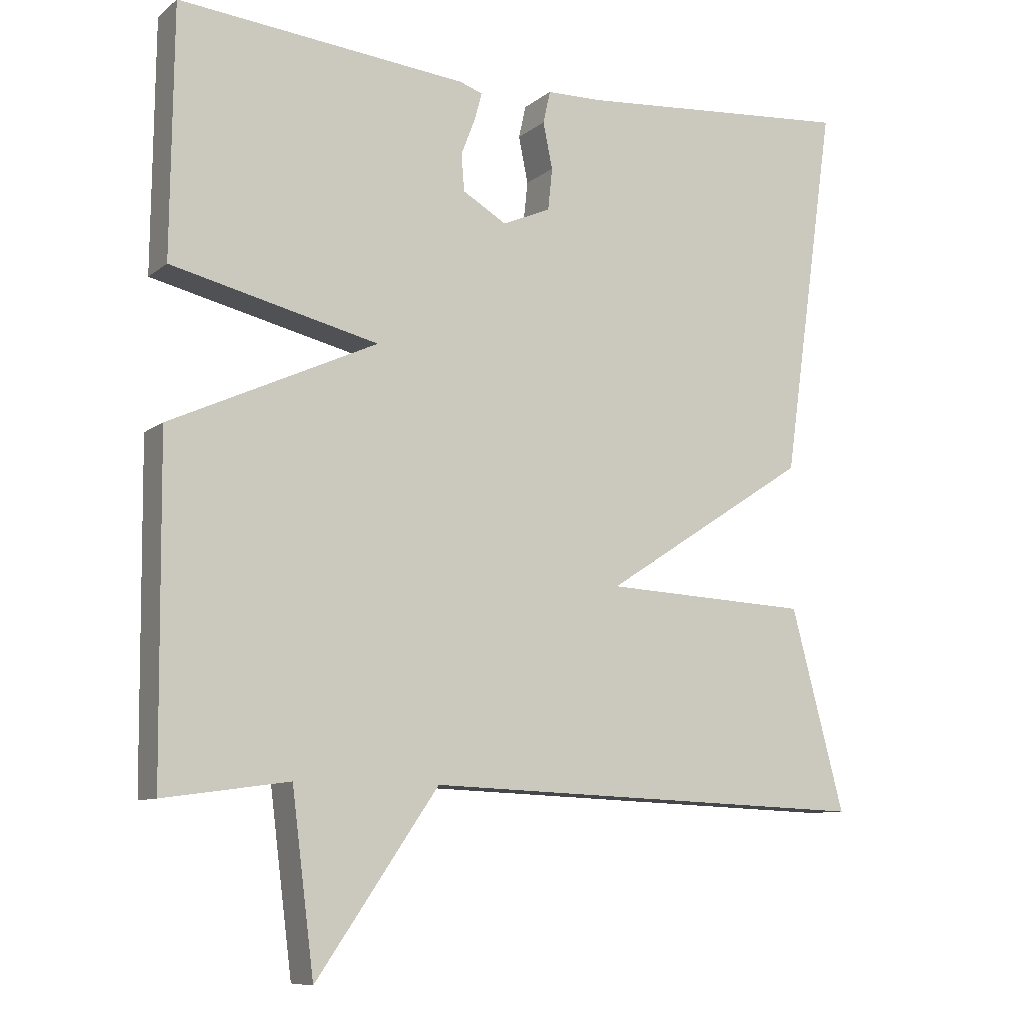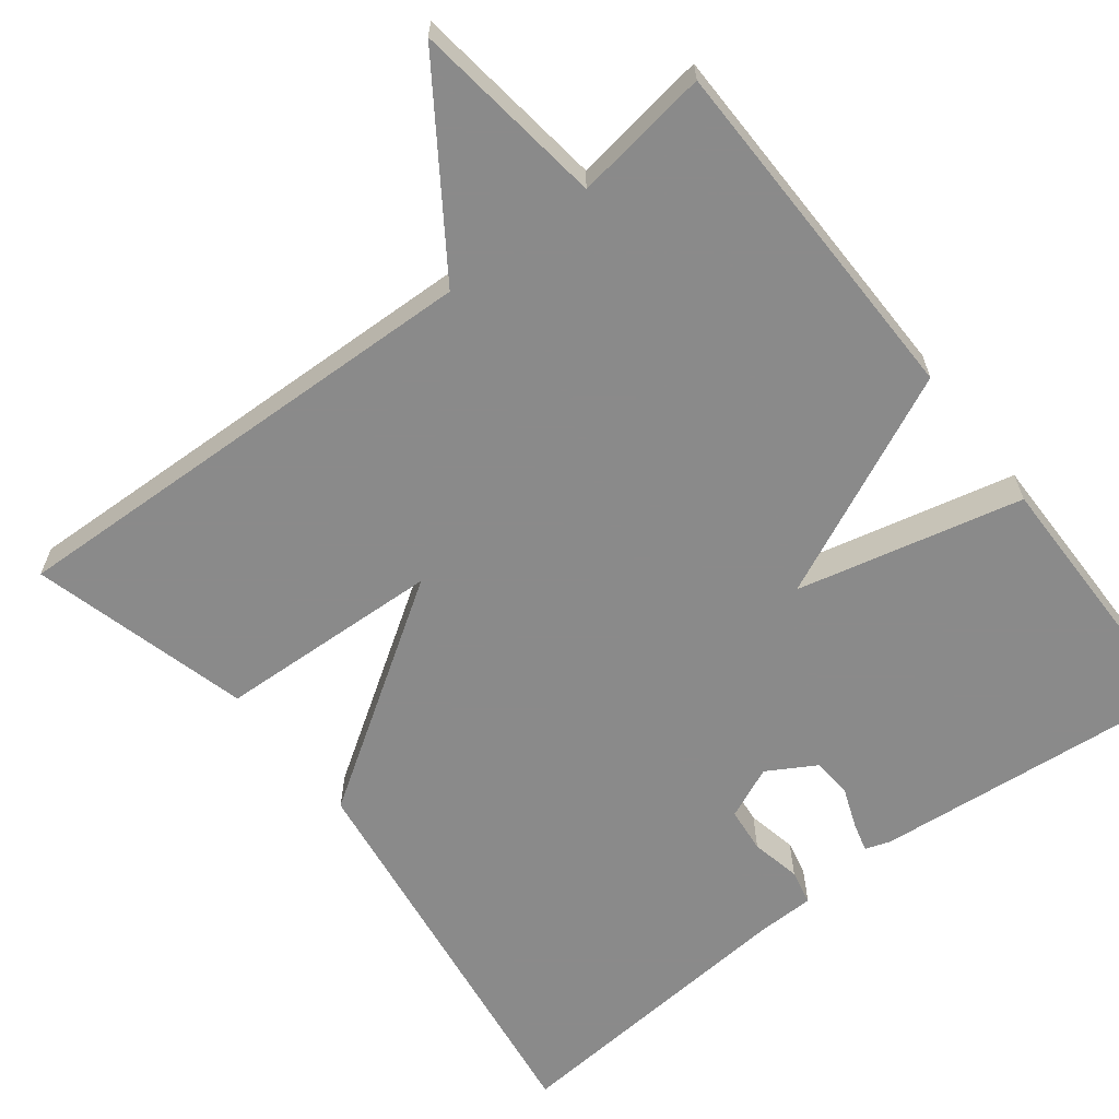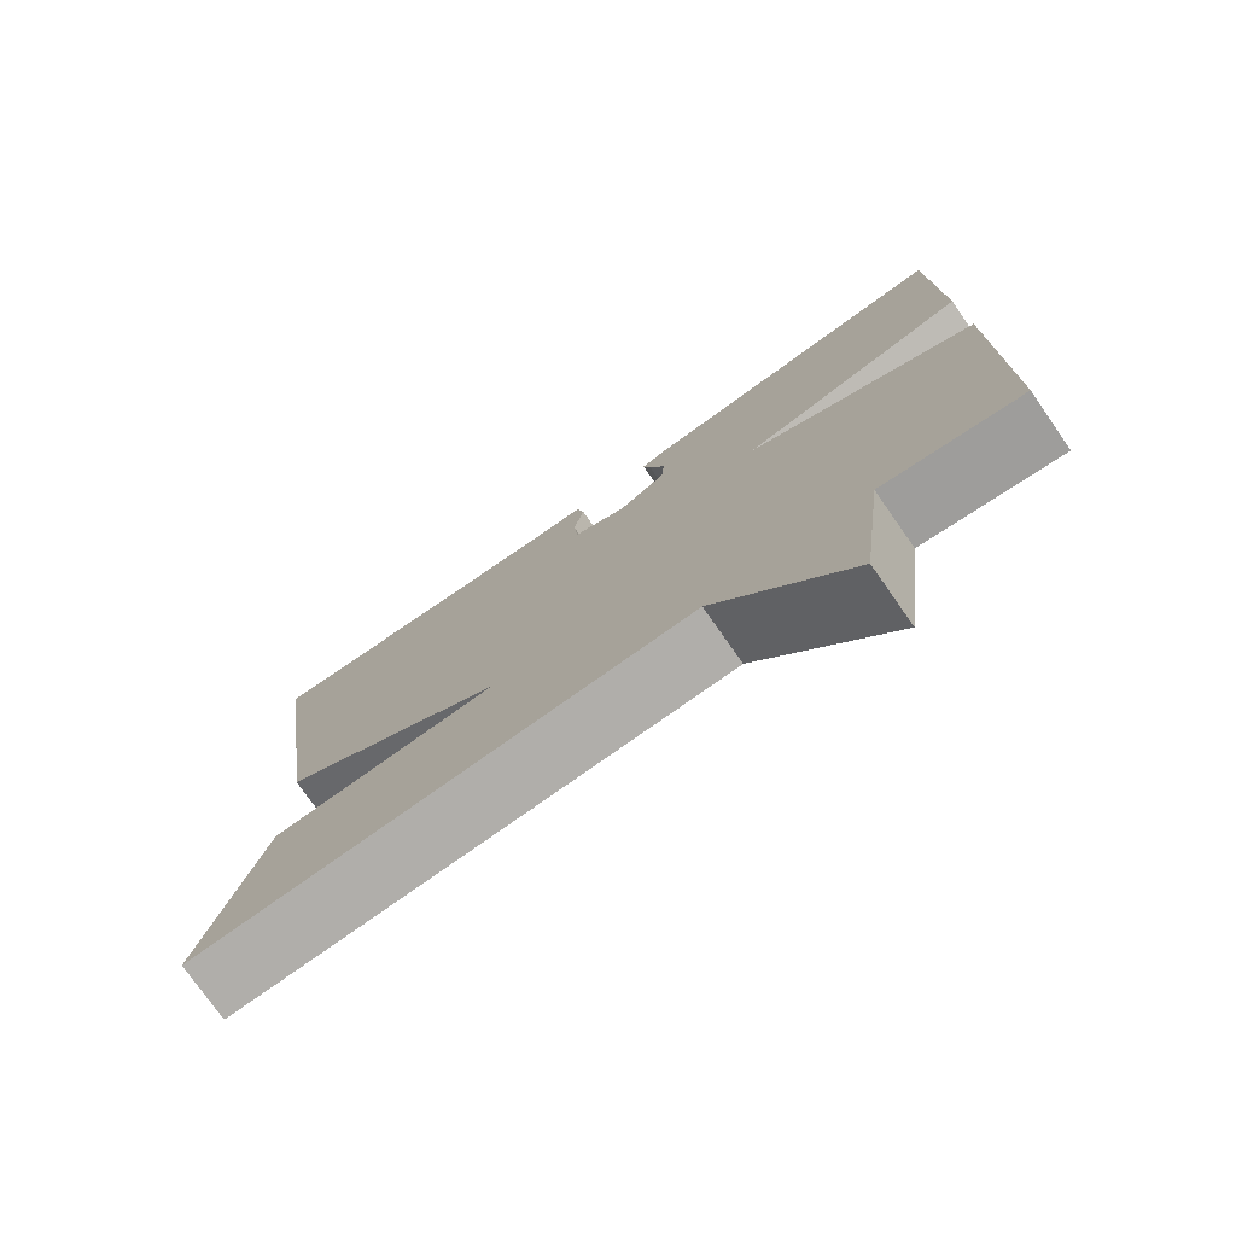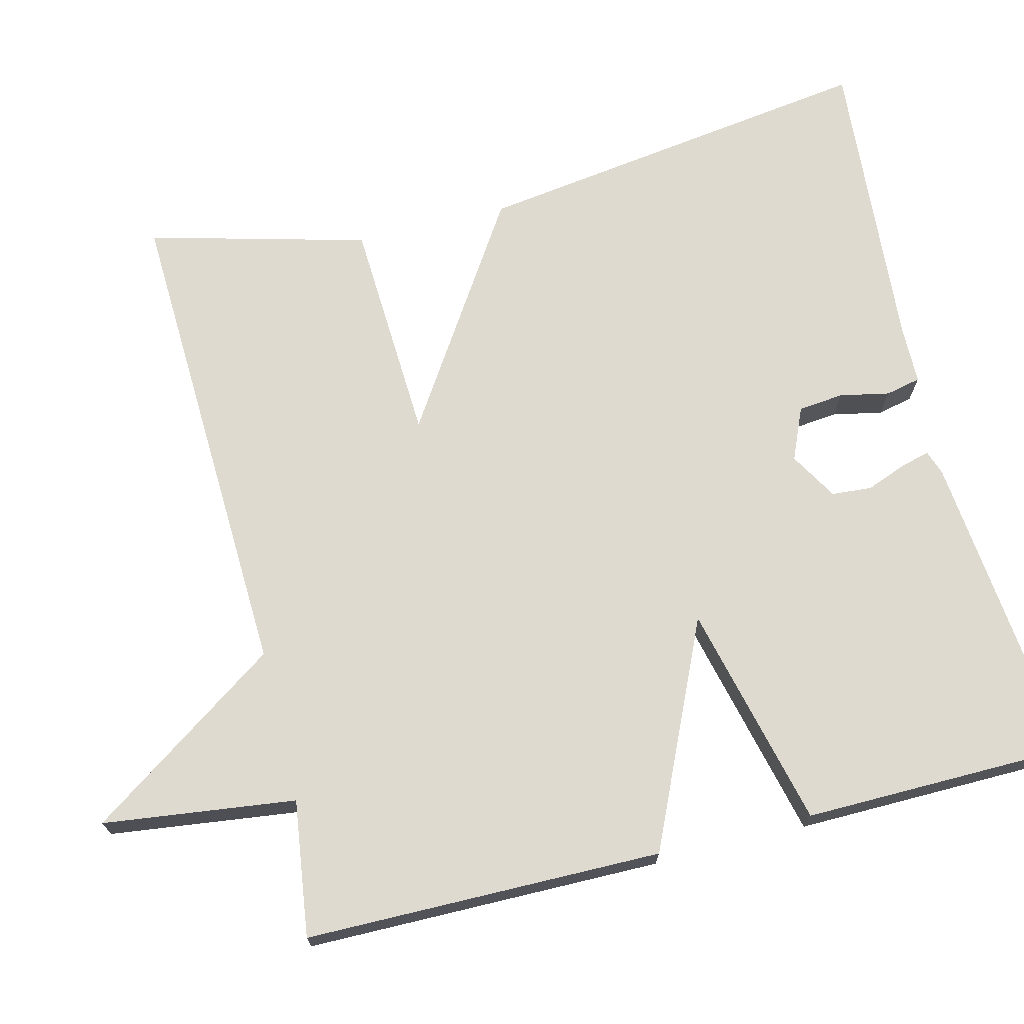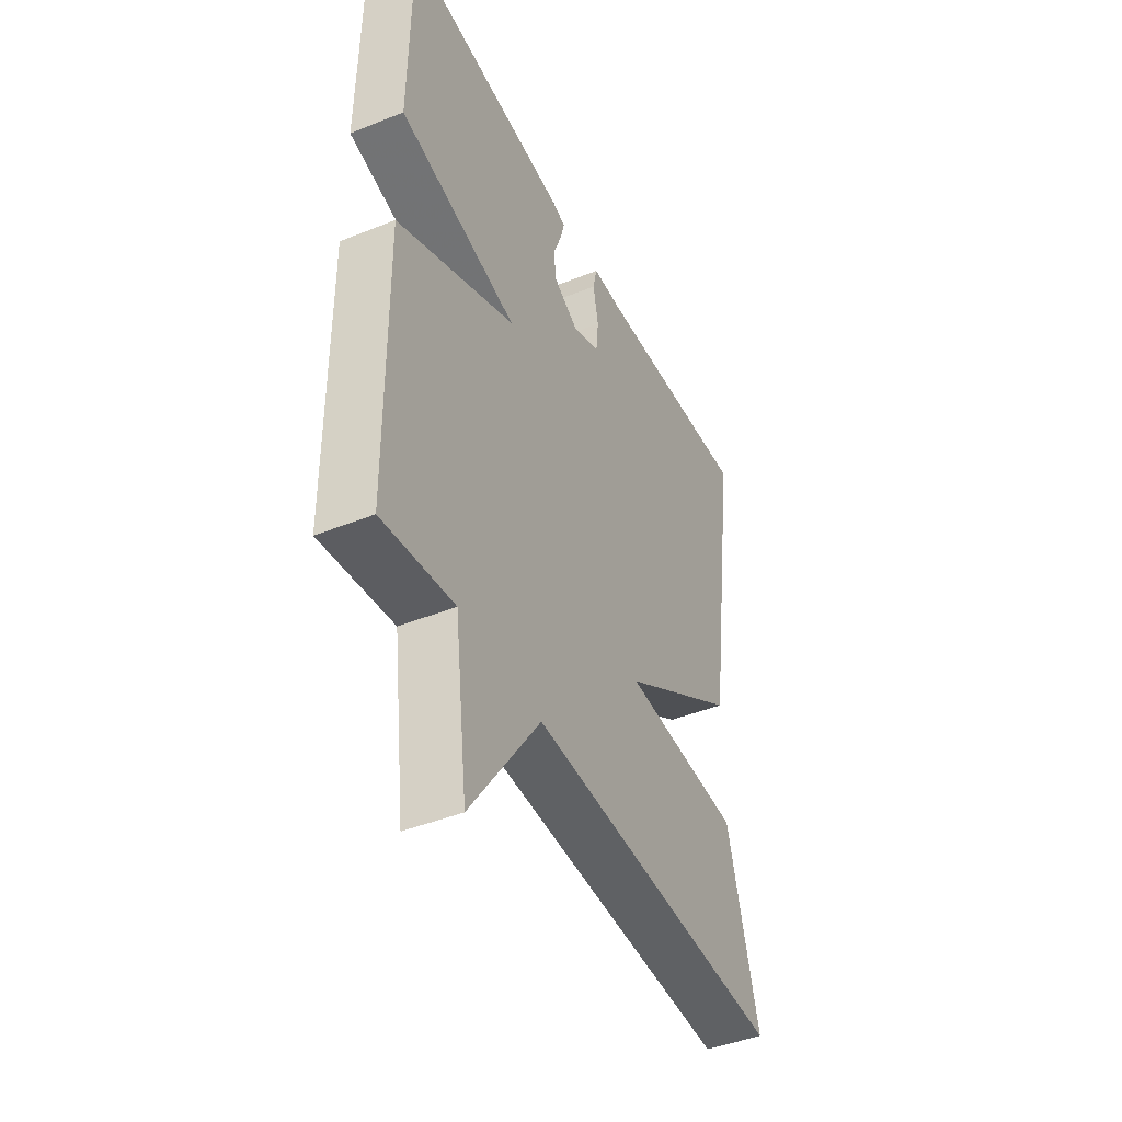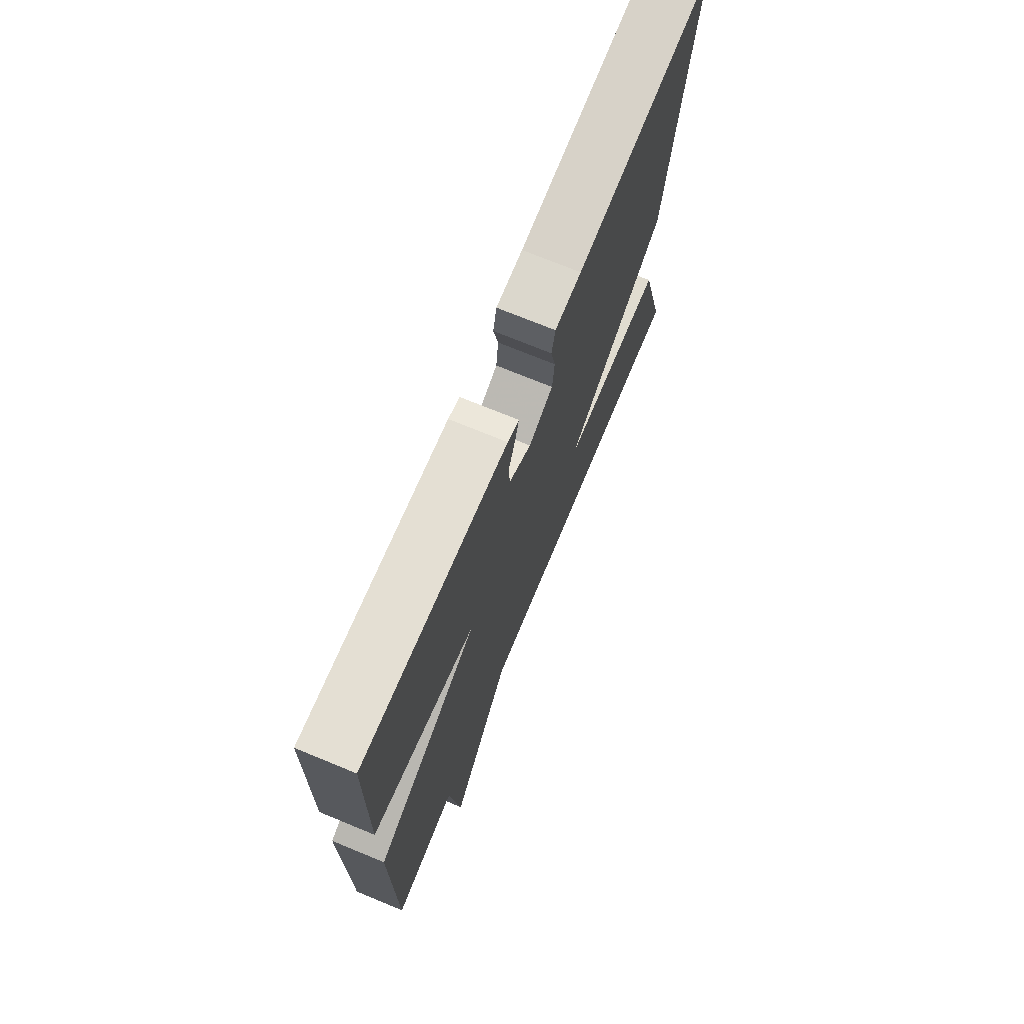
<metadata>
{"format":"obj","ext":"obj","renderer":"f3d","projection":"perspective","resolution":1024,"background":"white","views":[{"elev":-9.3,"azim":-28.2,"up":"+Z"},{"elev":-63.6,"azim":-142.0,"up":"+Y"},{"elev":-76.4,"azim":-145.0,"up":"+Z"},{"elev":70.7,"azim":-104.0,"up":"+Y"},{"elev":-44.2,"azim":-64.8,"up":"+Z"},{"elev":72.3,"azim":-67.6,"up":"+Z"}]}
</metadata>
<code>
v 0.5 0.07 -0.5
v -0.126 0.07 -0.476
v -0.295 0.07 -0.722
v -0.326 0.07 -0.476
v -0.5 0.07 -0.5
v -0.504 0.07 -0.044
v -0.217 0.07 0.087
v -0.504 0.07 0.156
v -0.5 0.07 0.5
v -0.099 0.07 0.46
v -0.067 0.07 0.449
v -0.077 0.07 0.412
v -0.097 0.07 0.36
v -0.093 0.07 0.309
v -0.032 0.07 0.273
v 0.035 0.07 0.302
v 0.041 0.07 0.36
v 0.028 0.07 0.424
v 0.038 0.07 0.469
v 0.112 0.07 0.47
v 0.5 0.07 0.5
v 0.426 0.07 -0.02
v 0.139 0.07 -0.206
v 0.426 0.07 -0.22
v 0.5 0 -0.5
v -0.126 0 -0.476
v -0.295 0 -0.722
v -0.326 0 -0.476
v -0.5 0 -0.5
v -0.504 0 -0.044
v -0.217 0 0.087
v -0.504 0 0.156
v -0.5 0 0.5
v -0.099 0 0.46
v -0.067 0 0.449
v -0.077 0 0.412
v -0.097 0 0.36
v -0.093 0 0.309
v -0.032 0 0.273
v 0.035 0 0.302
v 0.041 0 0.36
v 0.028 0 0.424
v 0.038 0 0.469
v 0.112 0 0.47
v 0.5 0 0.5
v 0.426 0 -0.02
v 0.139 0 -0.206
v 0.426 0 -0.22
f 23 24 1 2
f 20 21 22 23
f 20 23 2
f 17 18 19 20
f 16 17 20
f 16 20 2 3
f 15 16 3 4
f 14 15 4 5
f 11 12 13
f 10 11 13
f 9 10 13
f 8 9 13
f 7 8 13
f 7 13 14
f 5 6 7
f 5 7 14
f 26 25 48 47
f 47 46 45 44
f 26 47 44
f 44 43 42 41
f 44 41 40
f 27 26 44 40
f 28 27 40 39
f 29 28 39 38
f 37 36 35
f 37 35 34
f 37 34 33
f 37 33 32
f 37 32 31
f 38 37 31
f 31 30 29
f 38 31 29
f 1 25 26 2
f 2 26 27 3
f 3 27 28 4
f 4 28 29 5
f 5 29 30 6
f 6 30 31 7
f 7 31 32 8
f 8 32 33 9
f 9 33 34 10
f 10 34 35 11
f 11 35 36 12
f 12 36 37 13
f 13 37 38 14
f 14 38 39 15
f 15 39 40 16
f 16 40 41 17
f 17 41 42 18
f 18 42 43 19
f 19 43 44 20
f 20 44 45 21
f 21 45 46 22
f 22 46 47 23
f 23 47 48 24
f 24 48 25 1

</code>
